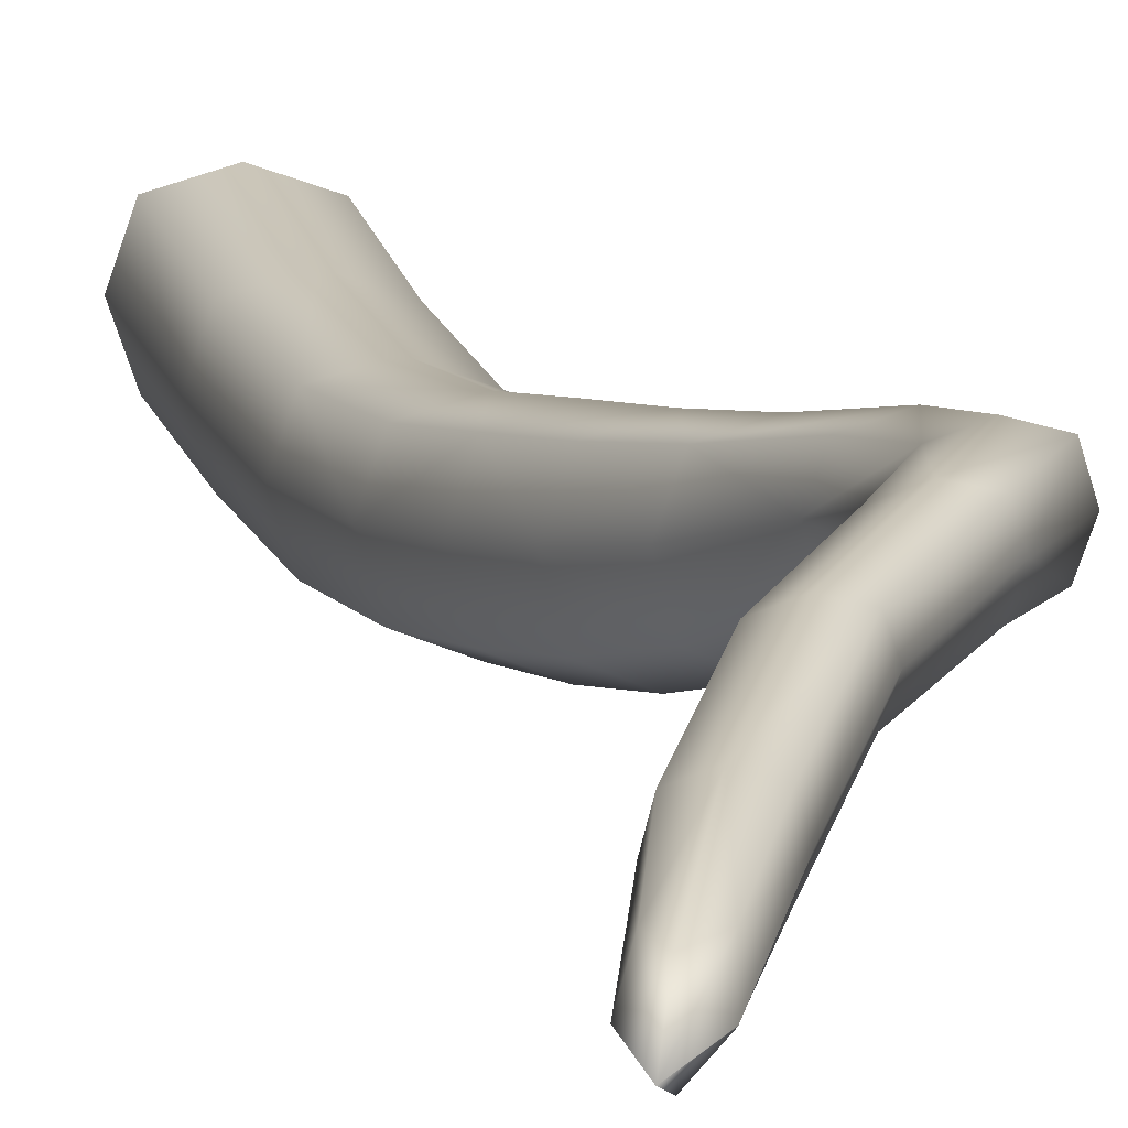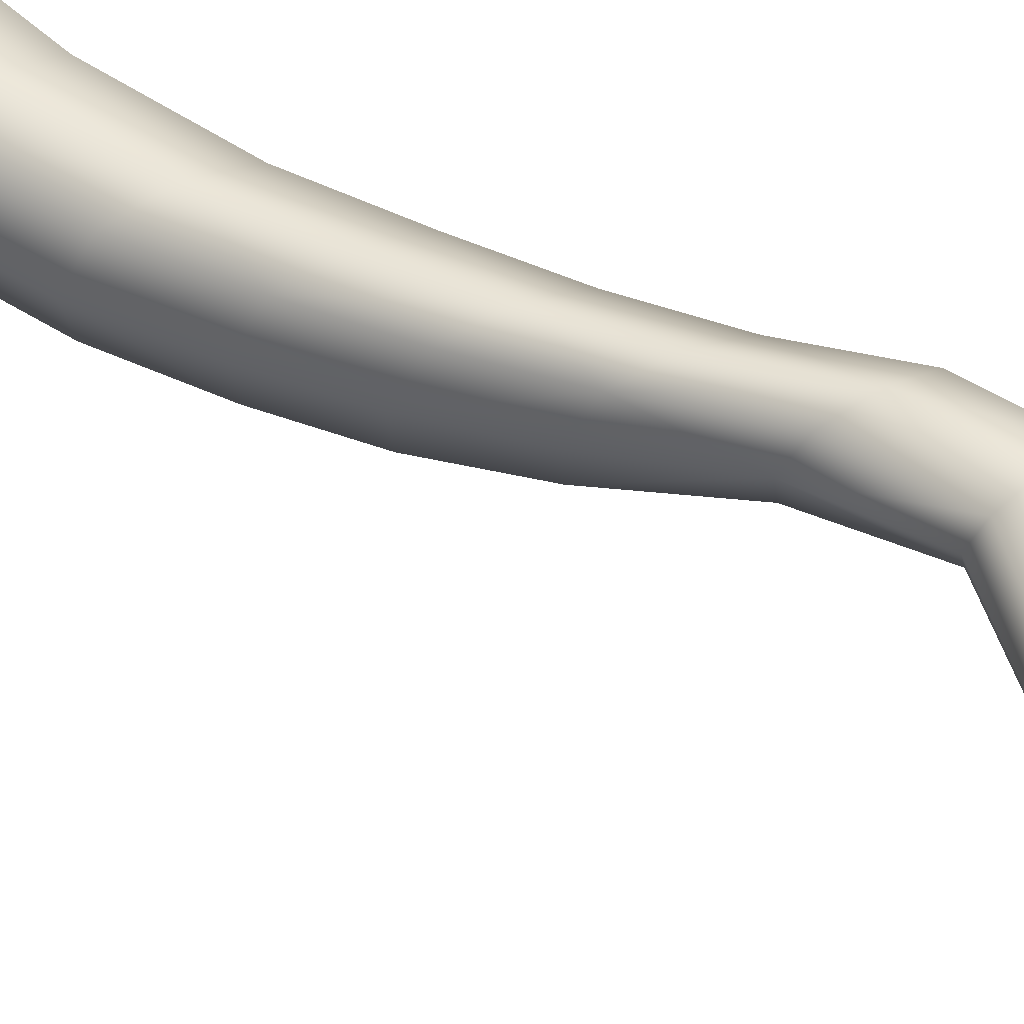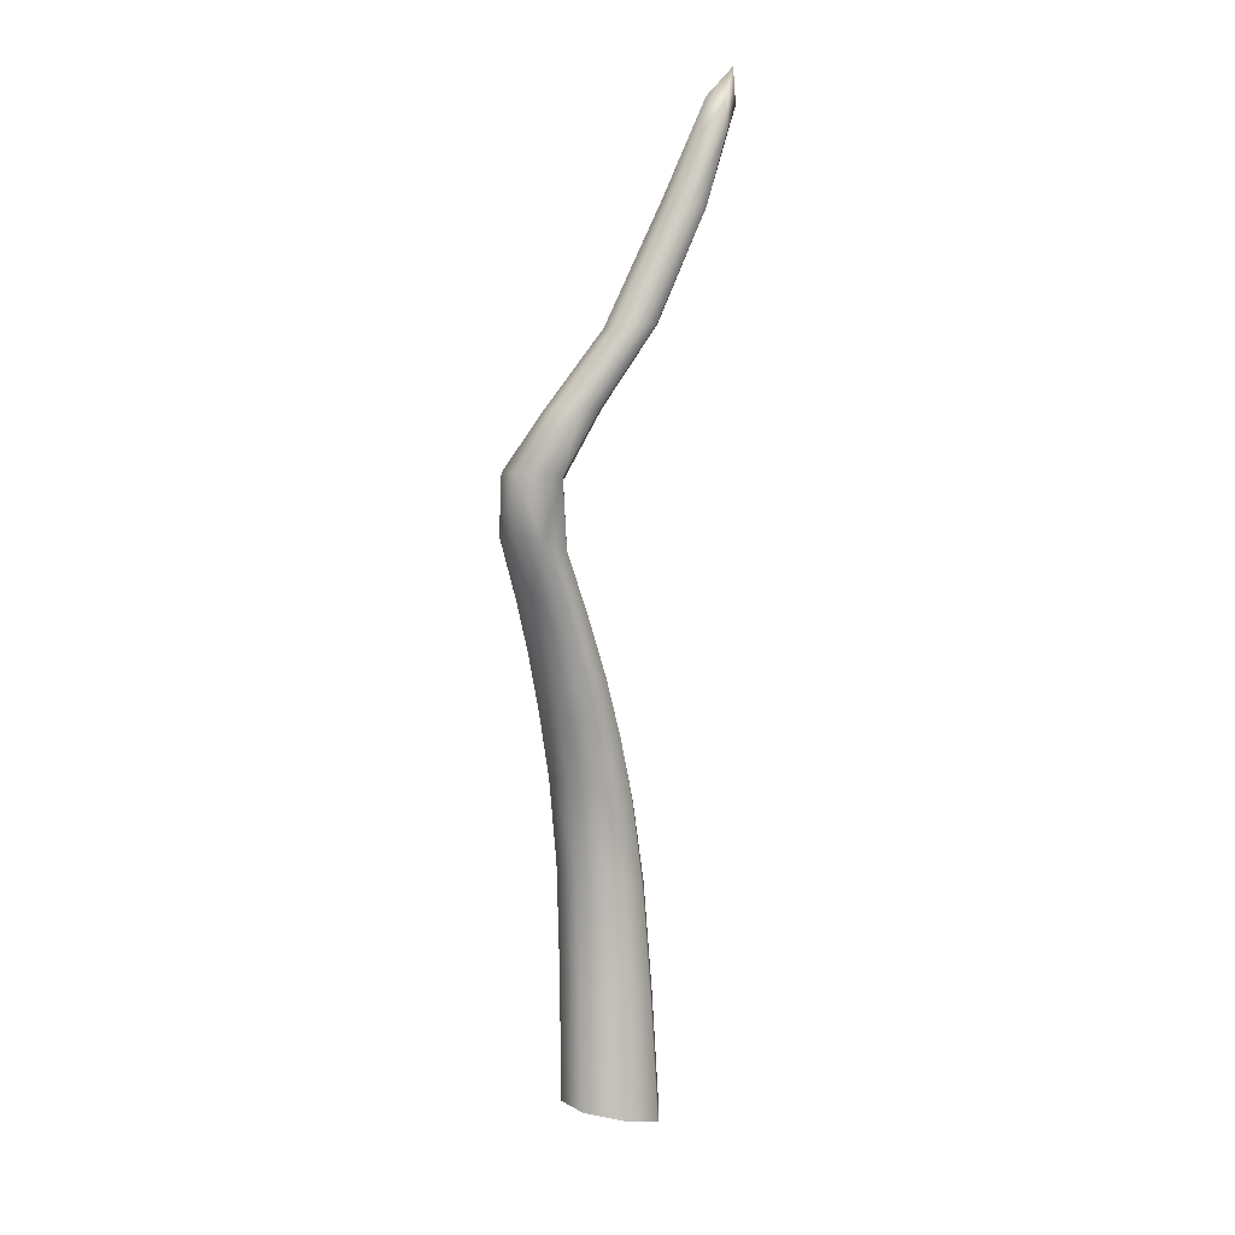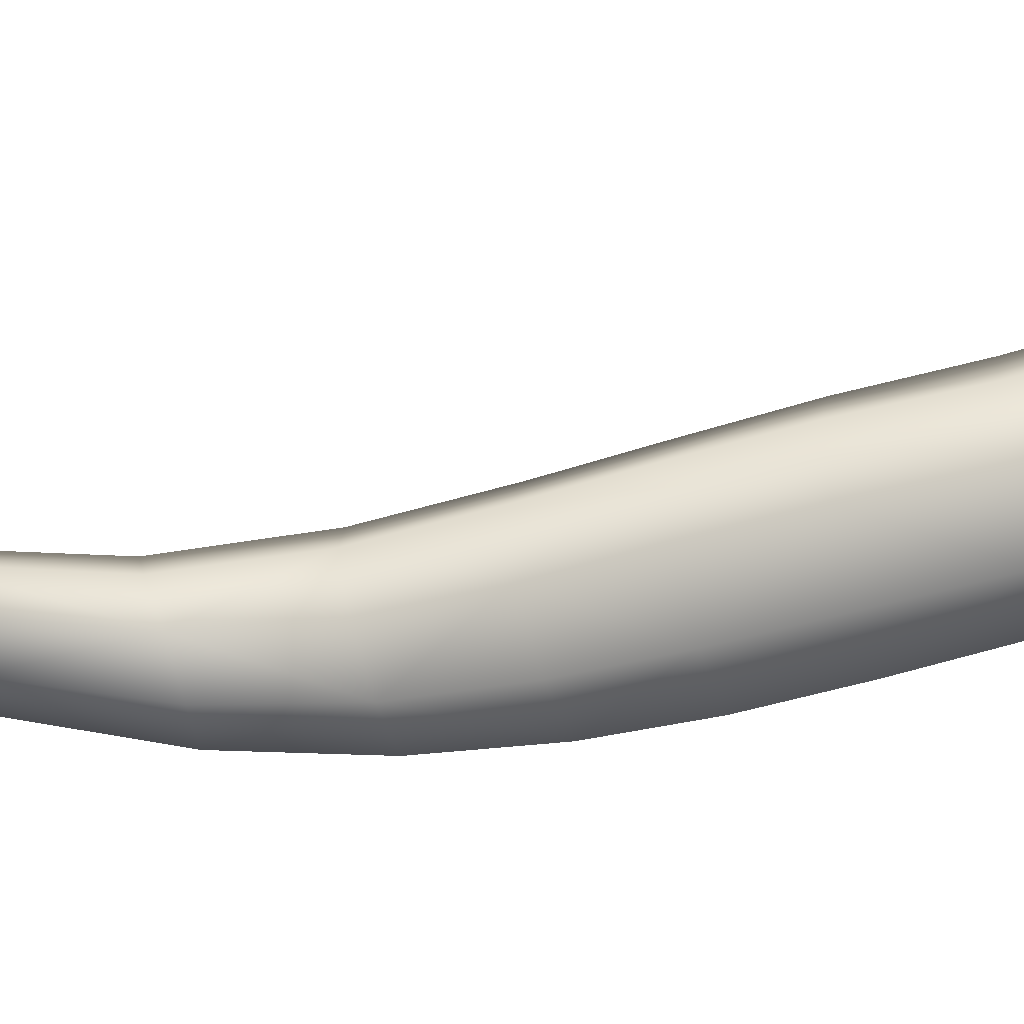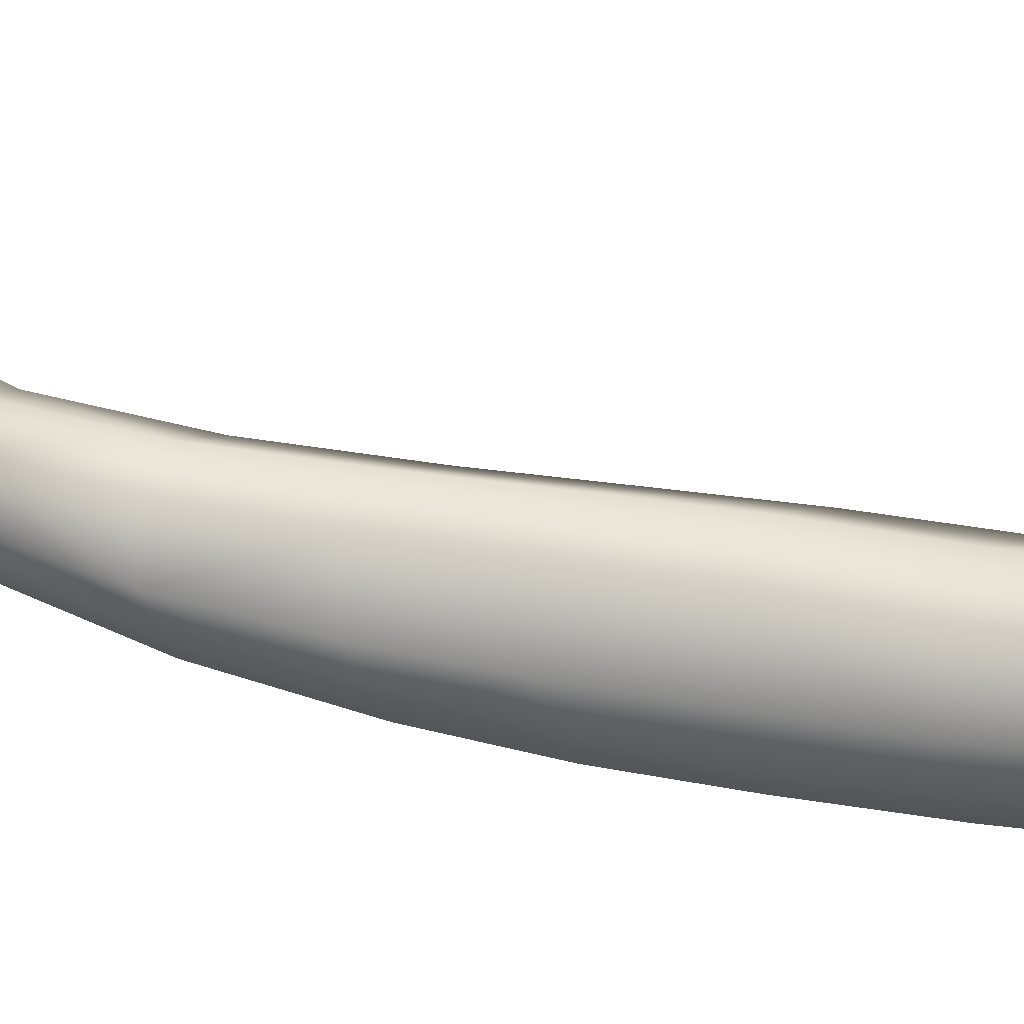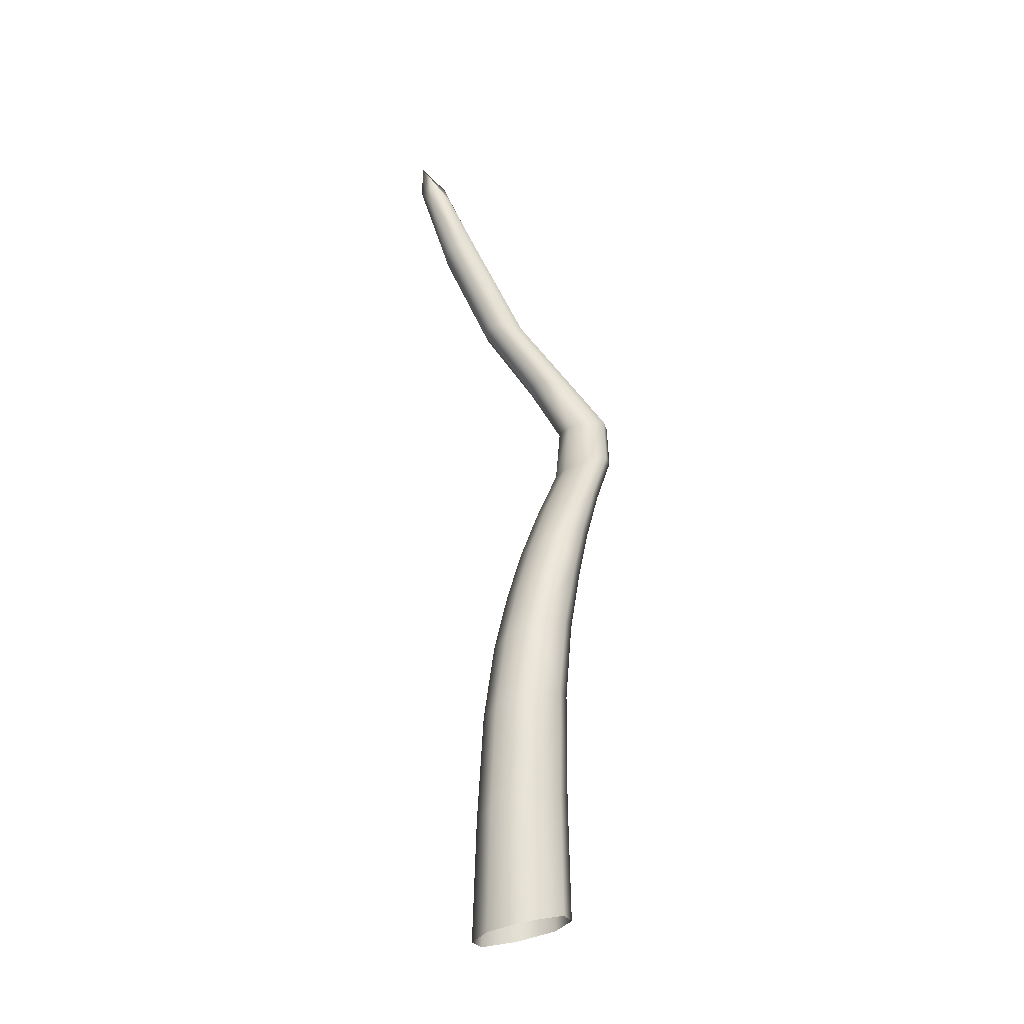
<metadata>
{"format":"obj","ext":"obj","renderer":"f3d","projection":"perspective","resolution":1024,"background":"white","views":[{"elev":10.1,"azim":-15.1,"up":"+Y"},{"elev":50.6,"azim":-48.8,"up":"+Y"},{"elev":12.7,"azim":166.6,"up":"+Z"},{"elev":33.5,"azim":70.1,"up":"+Y"},{"elev":30.8,"azim":107.5,"up":"+Y"},{"elev":-33.9,"azim":-3.1,"up":"+Z"}]}
</metadata>
<code>
g VinePlantBase
v 0.06119 -0.09476 0.4021
v 0.1335 -0.05169 0.527
v 0.1091 -0.07454 0.4277
v 0.08911 -0.06996 0.5031
v 0.04337 -0.05162 0.4901
v 0.1263 -0.02638 0.6202
v 0.01198 -0.07504 0.3877
v -0.005943 -0.01474 0.3973
v 0.1652 -0.01287 0.6377
v 0.1766 0.03379 0.6552
v 0.1463 0.003135 0.5502
v 0.1292 0.05802 0.5607
v 0.1663 0.01878 0.7479
v 0.1322 0.009216 0.7385
v 0.1765 0.057 0.7586
v 0.09591 0.02388 0.7352
v 0.1624 0.09556 0.7654
v 0.161 0.08077 0.664
v 0.1191 0.09521 0.6555
v 0.1239 0.1061 0.7634
v 0.08361 0.0765 0.5468
v 0.03937 0.05836 0.522
v 0.05586 0.065 0.4469
v 0.008372 0.04549 0.4204
v 0.08743 0.0925 0.7552
v 0.08561 -0.009495 0.6115
v 0.06881 0.03503 0.6206
v 0.07955 0.05836 0.7433
v 0.07897 0.07925 0.6383
v 0.02637 0.003405 0.4997
v 0.05586 0.065 0.4469
v 0.1292 0.05802 0.5607
v 0.08361 0.0765 0.5468
v 0.1047 0.04457 0.4622
v 0.123 -0.01502 0.4517
v 0.1463 0.003135 0.5502
v 0.1335 -0.05169 0.527
v 0.1091 -0.07454 0.4277
v 0.08454 0.03484 0.3588
v 0.03304 0.05573 0.3442
v 0.1038 -0.02624 0.3496
v -0.01703 0.03582 0.3192
v 0.008372 0.04549 0.4204
v 0.08915 -0.08713 0.3273
v -0.005943 -0.01474 0.3973
v -0.03199 -0.02551 0.2975
v 0.06119 -0.09476 0.4021
v 0.0388 -0.1075 0.3029
v -0.01299 -0.08702 0.2888
v 0.01198 -0.07504 0.3877
v -0.0556 -0.03501 0.1848
v -0.03199 -0.02551 0.2975
v -0.01299 -0.08702 0.2888
v -0.01703 0.03582 0.3192
v -0.03596 -0.09482 0.1777
v 0.01814 -0.1148 0.1912
v -0.05323 -0.09175 0.03767
v 0.0388 -0.1075 0.3029
v 0.08915 -0.08713 0.3273
v -0.03982 0.02454 0.2041
v 0.01234 0.0437 0.2271
v -0.05688 0.02489 0.0604
v 0.03304 0.05573 0.3442
v 0.08454 0.03484 0.3588
v -0.07361 -0.03329 0.04337
v -0.08286 -0.01037 -0.1424
v 0.07079 -0.09512 0.2137
v 0.08607 -0.03608 0.2335
v 0.0588 -0.09197 0.07116
v 0.1038 -0.02624 0.3496
v 0.06594 0.02324 0.2412
v 0.05385 0.0233 0.09491
v 0.003502 -0.1112 0.05054
v -0.000836 -0.09118 -0.1354
v -0.0611 -0.07112 -0.1478
v -0.002232 0.04342 0.08153
v -0.006658 0.0694 -0.1066
v 0.07488 -0.03449 0.0887
v 0.07537 -0.01141 -0.09964
v -0.06506 0.05012 -0.1264
v 0.05797 -0.07109 -0.1159
v -0.06428 -0.0417 -0.3559
v -2.5e-05 -0.06296 -0.3441
v -0.08772 0.02314 -0.3505
v 0.06274 -0.04135 -0.3253
v -0.06881 0.0878 -0.3348
v 0.08168 0.02241 -0.3097
v -0.006014 0.1085 -0.3161
v 0.05828 0.08635 -0.3044
v 0.0532 0.04853 -0.09406
v -0.128 -0.04511 1.16
v -0.1964 -0.06512 1.322
v -0.1601 -0.04988 1.283
v -0.1967 -0.05099 1.275
v -0.1016 -0.03399 1.163
v -0.09061 -0.006946 1.161
v -0.1714 -0.03806 1.324
v -0.1579 -0.009968 1.276
v -0.002326 -0.000216 0.971
v -0.03374 -0.01195 0.9708
v 0.008149 0.02891 0.9737
v -0.06588 -0.004061 0.9732
v -0.003041 0.05723 0.9776
v -0.1544 -0.03752 1.156
v -0.1652 -0.008435 1.156
v -0.2197 -0.03739 1.311
v -0.07851 0.02571 0.978
v -0.1973 -0.008925 1.271
v -0.06948 0.05627 0.9818
v -0.09823 0.01972 1.158
v -0.1278 0.02973 1.157
v -0.1947 -0.01033 1.312
v -0.03662 0.06657 0.9809
v -0.1574 0.02103 1.157
v 0.06589 0.01009 0.8428
v 0.1322 0.009216 0.7385
v 0.09591 0.02388 0.7352
v 0.1663 0.01878 0.7479
v 0.03148 0.02105 0.8443
v 0.01676 0.05161 0.8515
v 0.07955 0.05836 0.7433
v 0.08743 0.0925 0.7552
v -0.06588 -0.004061 0.9732
v -0.03374 -0.01195 0.9708
v -0.07851 0.02571 0.978
v -0.002326 -0.000216 0.971
v -0.06948 0.05627 0.9818
v 0.09875 0.02019 0.8458
v 0.1088 0.0528 0.8521
v 0.1765 0.057 0.7586
v 0.008149 0.02891 0.9737
v 0.1624 0.09556 0.7654
v -0.003041 0.05723 0.9776
v 0.02505 0.08247 0.8588
v 0.05963 0.09432 0.8608
v 0.1239 0.1061 0.7634
v -0.03662 0.06657 0.9809
v 0.09579 0.08511 0.8583
v -0.2181 -0.04774 1.37
v -0.1714 -0.03806 1.324
v -0.1601 -0.04988 1.283
v -0.1964 -0.06512 1.322
v -0.1579 -0.009968 1.276
v -0.1967 -0.05099 1.275
v -0.1947 -0.01033 1.312
v -0.2197 -0.03739 1.311
v -0.1973 -0.008925 1.271
g VinePlantBase_0
f 3 2 1
f 2 4 1
f 4 5 1
f 4 2 6
f 5 4 6
f 5 7 1
f 7 5 8
f 2 9 6
f 9 2 10
f 2 11 10
f 11 12 10
f 9 13 6
f 13 9 10
f 13 14 6
f 15 13 10
f 14 16 6
f 17 15 10
f 12 18 10
f 18 17 10
f 18 12 19
f 17 18 19
f 20 17 19
f 12 21 19
f 21 22 19
f 22 21 23
f 24 22 23
f 25 20 19
f 22 24 8
f 16 26 6
f 26 16 27
f 26 5 6
f 5 26 27
f 16 28 27
f 28 25 27
f 29 25 19
f 22 29 19
f 25 29 27
f 29 22 27
f 5 30 8
f 30 5 27
f 22 30 27
f 30 22 8
f 33 32 31
f 32 34 31
f 34 32 35
f 32 36 35
f 36 37 35
f 37 38 35
f 34 39 31
f 39 34 35
f 39 40 31
f 41 39 35
f 40 42 31
f 42 43 31
f 44 41 35
f 38 44 35
f 43 42 45
f 42 46 45
f 44 38 47
f 48 44 47
f 46 49 45
f 49 48 47
f 49 50 45
f 50 49 47
f 53 52 51
f 52 54 51
f 55 53 51
f 53 55 56
f 57 55 51
f 55 57 56
f 58 53 56
f 59 58 56
f 54 60 51
f 60 54 61
f 60 62 51
f 62 60 61
f 54 63 61
f 63 64 61
f 65 57 51
f 62 65 51
f 57 65 66
f 65 62 66
f 67 59 56
f 59 67 68
f 69 67 56
f 67 69 68
f 70 59 68
f 64 70 68
f 64 71 61
f 71 64 68
f 71 72 61
f 72 71 68
f 57 73 56
f 73 69 56
f 73 57 74
f 69 73 74
f 75 57 66
f 57 75 74
f 72 76 61
f 76 72 77
f 76 62 61
f 62 76 77
f 69 78 68
f 78 72 68
f 78 69 79
f 72 78 79
f 62 80 66
f 80 62 77
f 81 69 74
f 69 81 79
f 75 82 74
f 82 75 66
f 82 83 74
f 84 82 66
f 83 85 74
f 85 81 74
f 81 85 79
f 86 84 66
f 80 86 66
f 86 80 77
f 85 87 79
f 88 86 77
f 87 89 79
f 89 88 77
f 89 90 79
f 90 89 77
f 90 72 79
f 72 90 77
f 93 92 91
f 92 94 91
f 95 93 91
f 93 95 96
f 97 93 96
f 98 97 96
f 99 95 91
f 95 99 96
f 100 99 91
f 99 101 96
f 102 100 91
f 101 103 96
f 94 104 91
f 104 102 91
f 104 94 105
f 102 104 105
f 94 106 105
f 107 102 105
f 106 108 105
f 109 107 105
f 110 98 96
f 103 110 96
f 98 110 111
f 110 103 111
f 112 98 111
f 108 112 111
f 103 113 111
f 113 109 111
f 114 109 105
f 108 114 105
f 109 114 111
f 114 108 111
f 117 116 115
f 116 118 115
f 119 117 115
f 117 119 120
f 121 117 120
f 122 121 120
f 123 119 115
f 119 123 120
f 124 123 115
f 123 125 120
f 126 124 115
f 125 127 120
f 118 128 115
f 128 126 115
f 128 118 129
f 126 128 129
f 118 130 129
f 131 126 129
f 130 132 129
f 133 131 129
f 134 122 120
f 127 134 120
f 122 134 135
f 134 127 135
f 136 122 135
f 132 136 135
f 127 137 135
f 137 133 135
f 132 138 129
f 138 132 135
f 138 133 129
f 133 138 135
f 141 140 139
f 142 141 139
f 140 143 139
f 144 142 139
f 143 145 139
f 146 144 139
f 145 147 139
f 147 146 139

</code>
